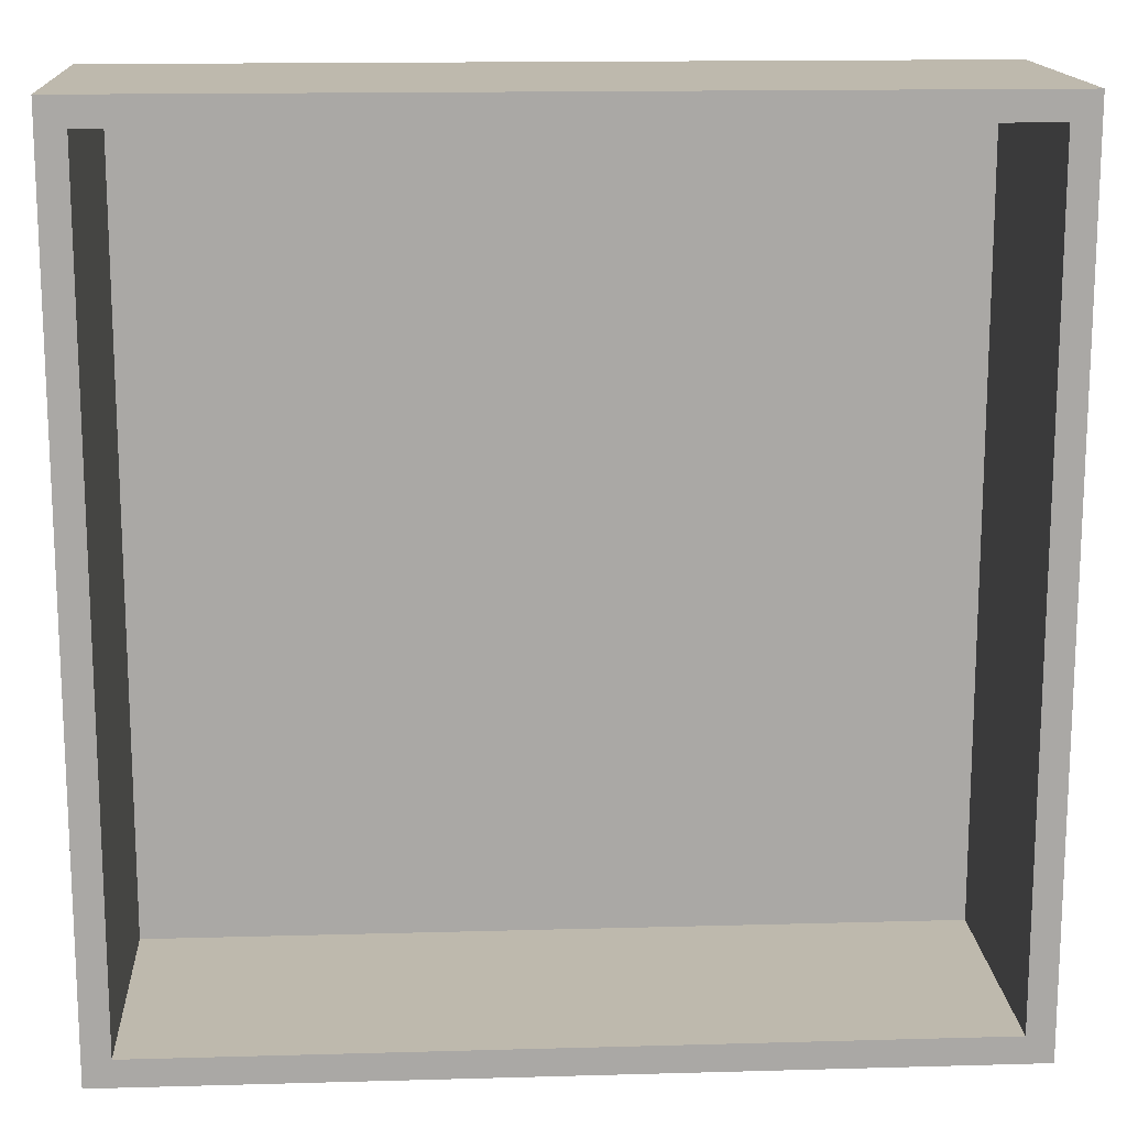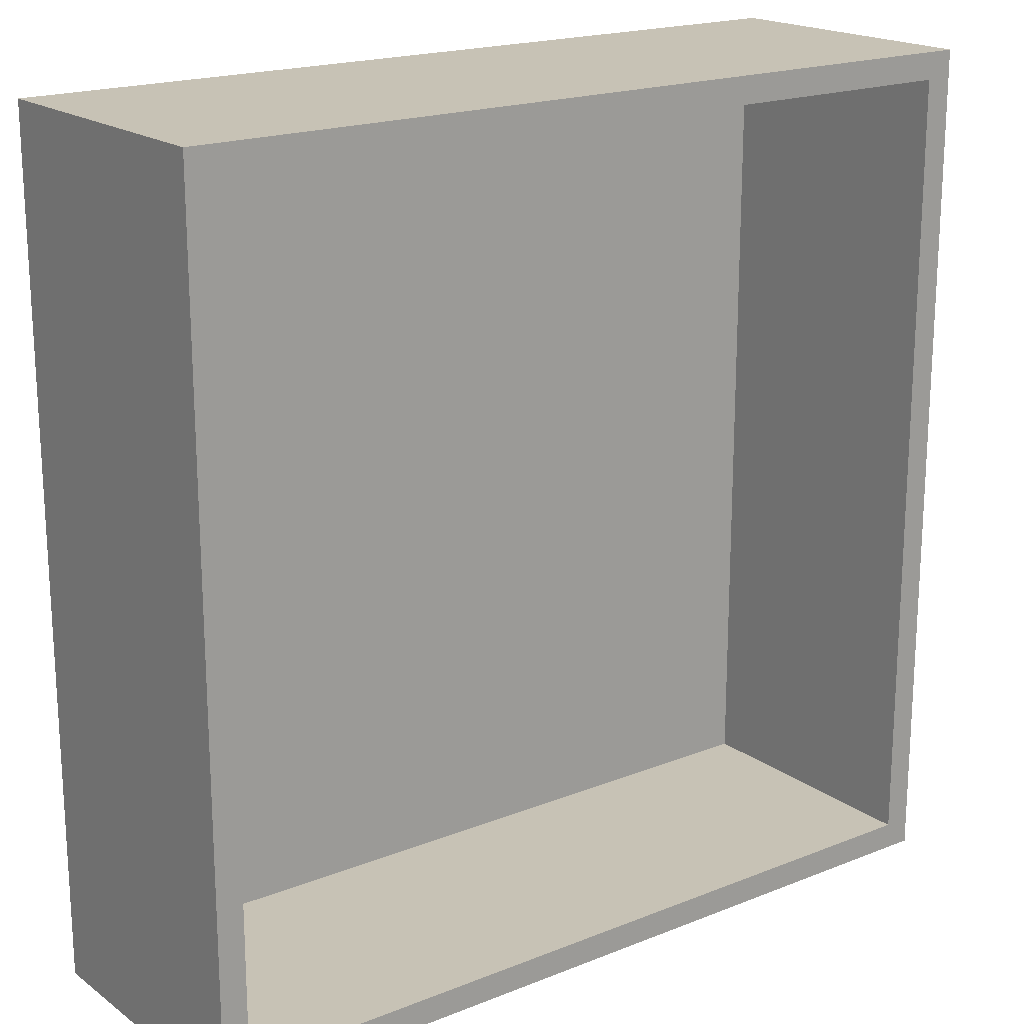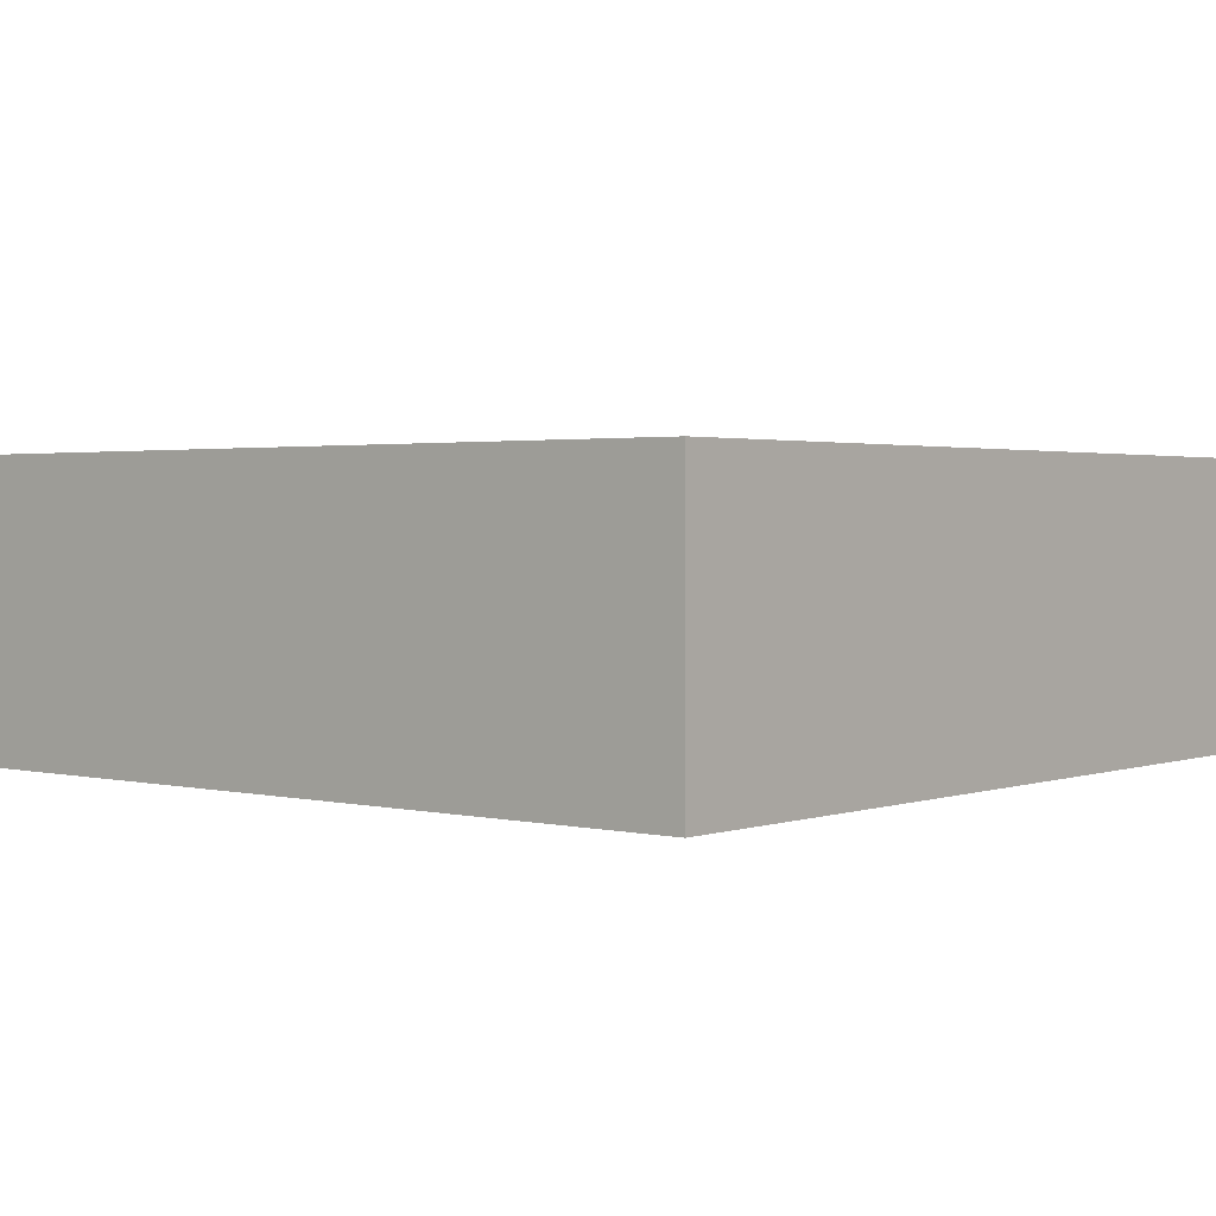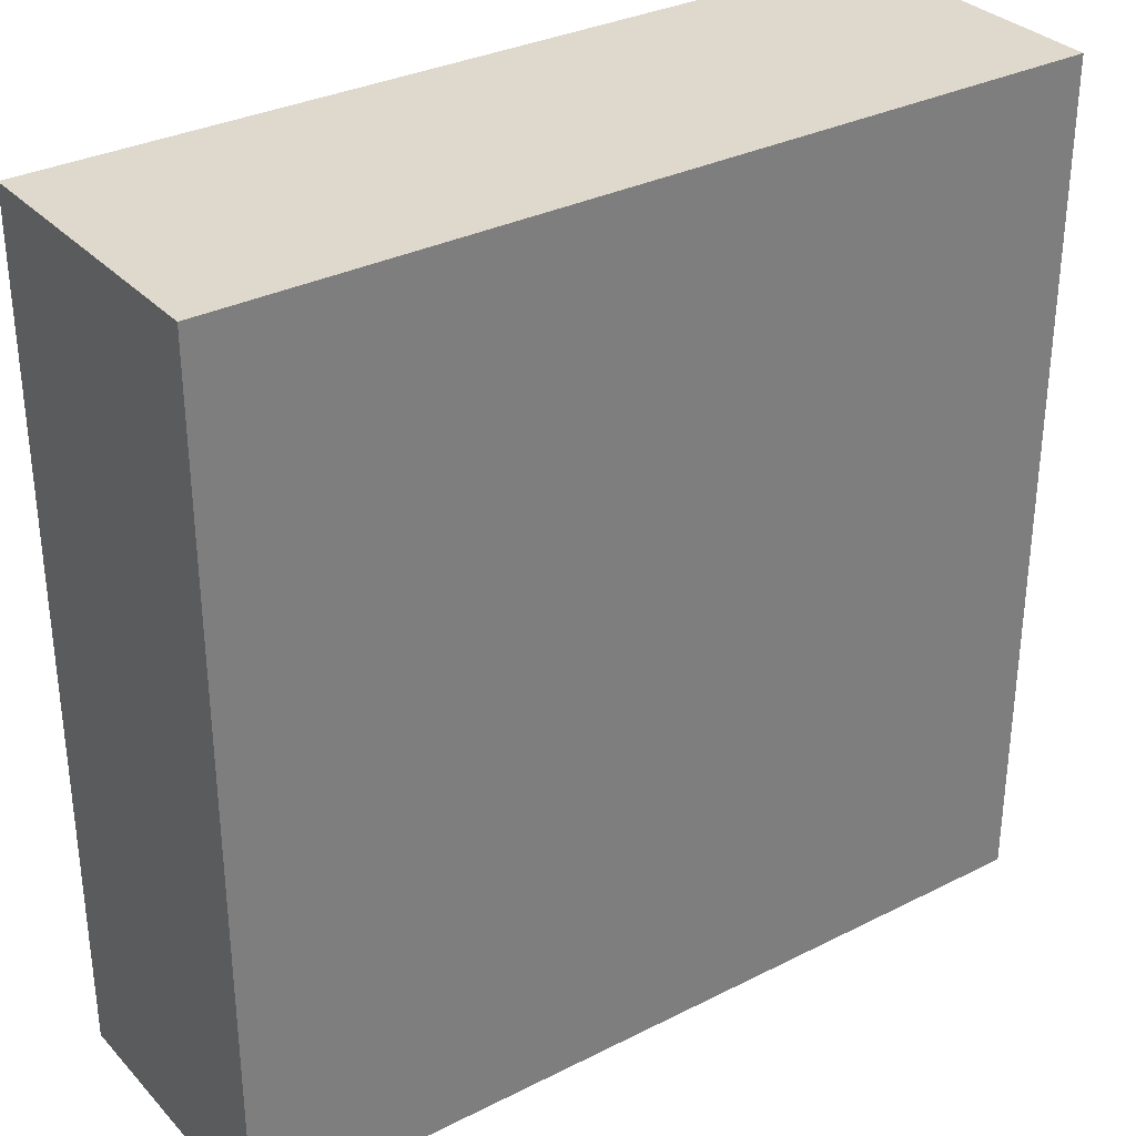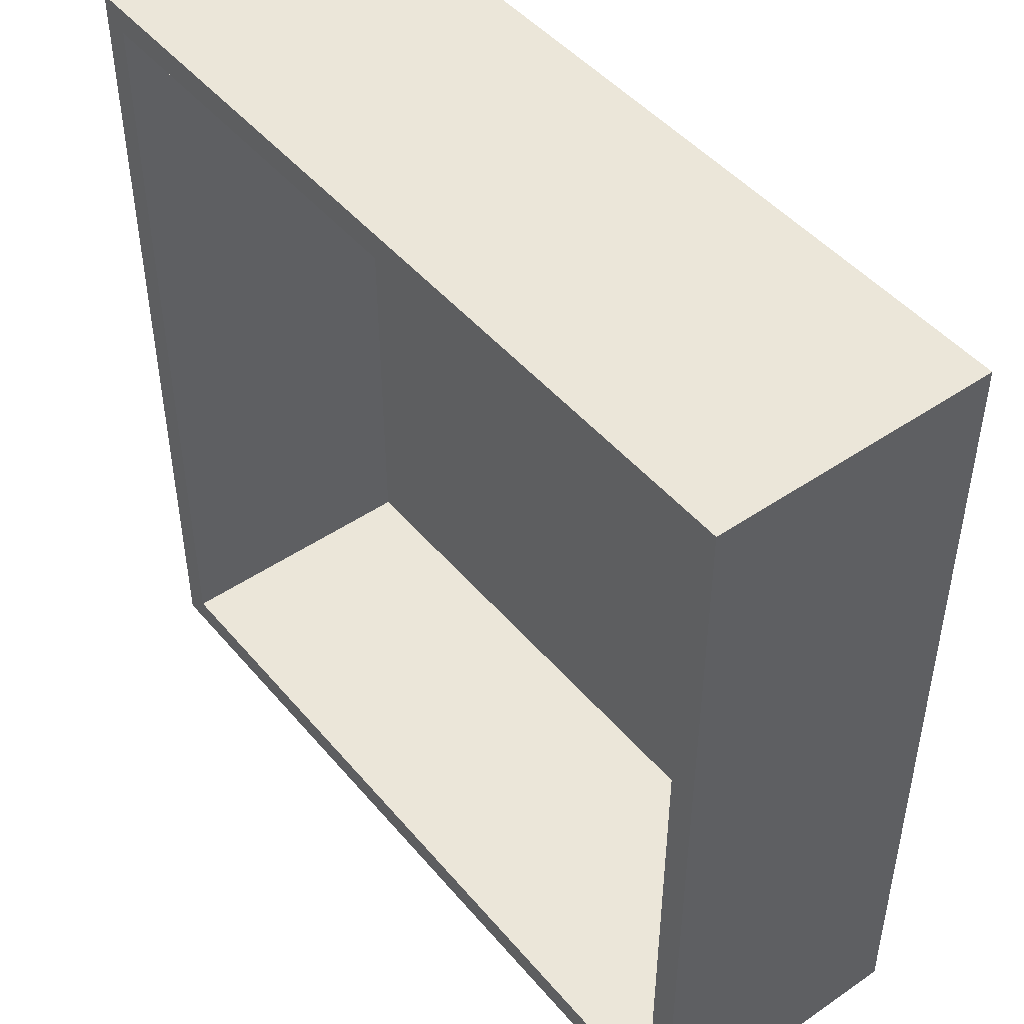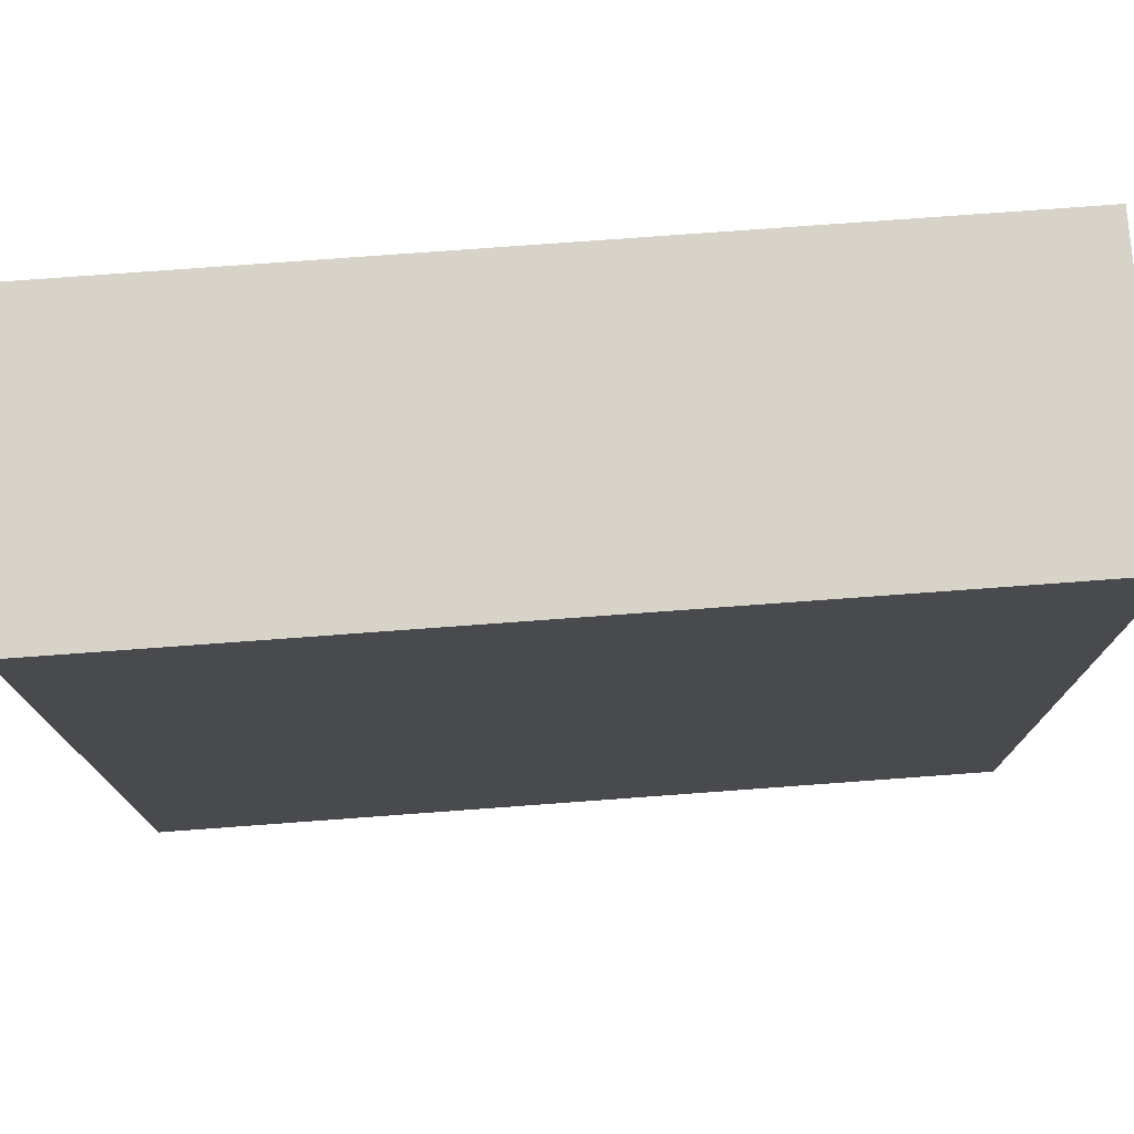
<metadata>
{"format":"obj","ext":"obj","renderer":"f3d","projection":"perspective","resolution":1024,"background":"white","views":[{"elev":15.2,"azim":176.6,"up":"+Z"},{"elev":19.0,"azim":143.0,"up":"+Z"},{"elev":2.0,"azim":-140.2,"up":"+Y"},{"elev":32.2,"azim":-35.2,"up":"+Z"},{"elev":46.9,"azim":-127.8,"up":"+Z"},{"elev":76.2,"azim":-4.2,"up":"+Z"}]}
</metadata>
<code>
o Cube
v 3 -1 -3
v 3 -1 3
v -3 -1 3
v -3 -1 -3
v 3 1 -3
v 3 1 3
v -3 1 3
v -3 1 -3
v 2.812 1 -2.812
v 2.812 1 2.812
v -2.812 1 -2.812
v -2.812 1 2.812
v 2.812 -0.8561 -2.812
v 2.812 -0.8561 2.812
v -2.812 -0.8561 -2.812
v -2.812 -0.8561 2.812
f 1 2 3 4
f 8 7 12 11
f 1 5 6 2
f 2 6 7 3
f 3 7 8 4
f 5 1 4 8
f 11 12 16 15
f 5 8 11 9
f 7 6 10 12
f 6 5 9 10
f 13 15 16 14
f 9 11 15 13
f 12 10 14 16
f 10 9 13 14

</code>
